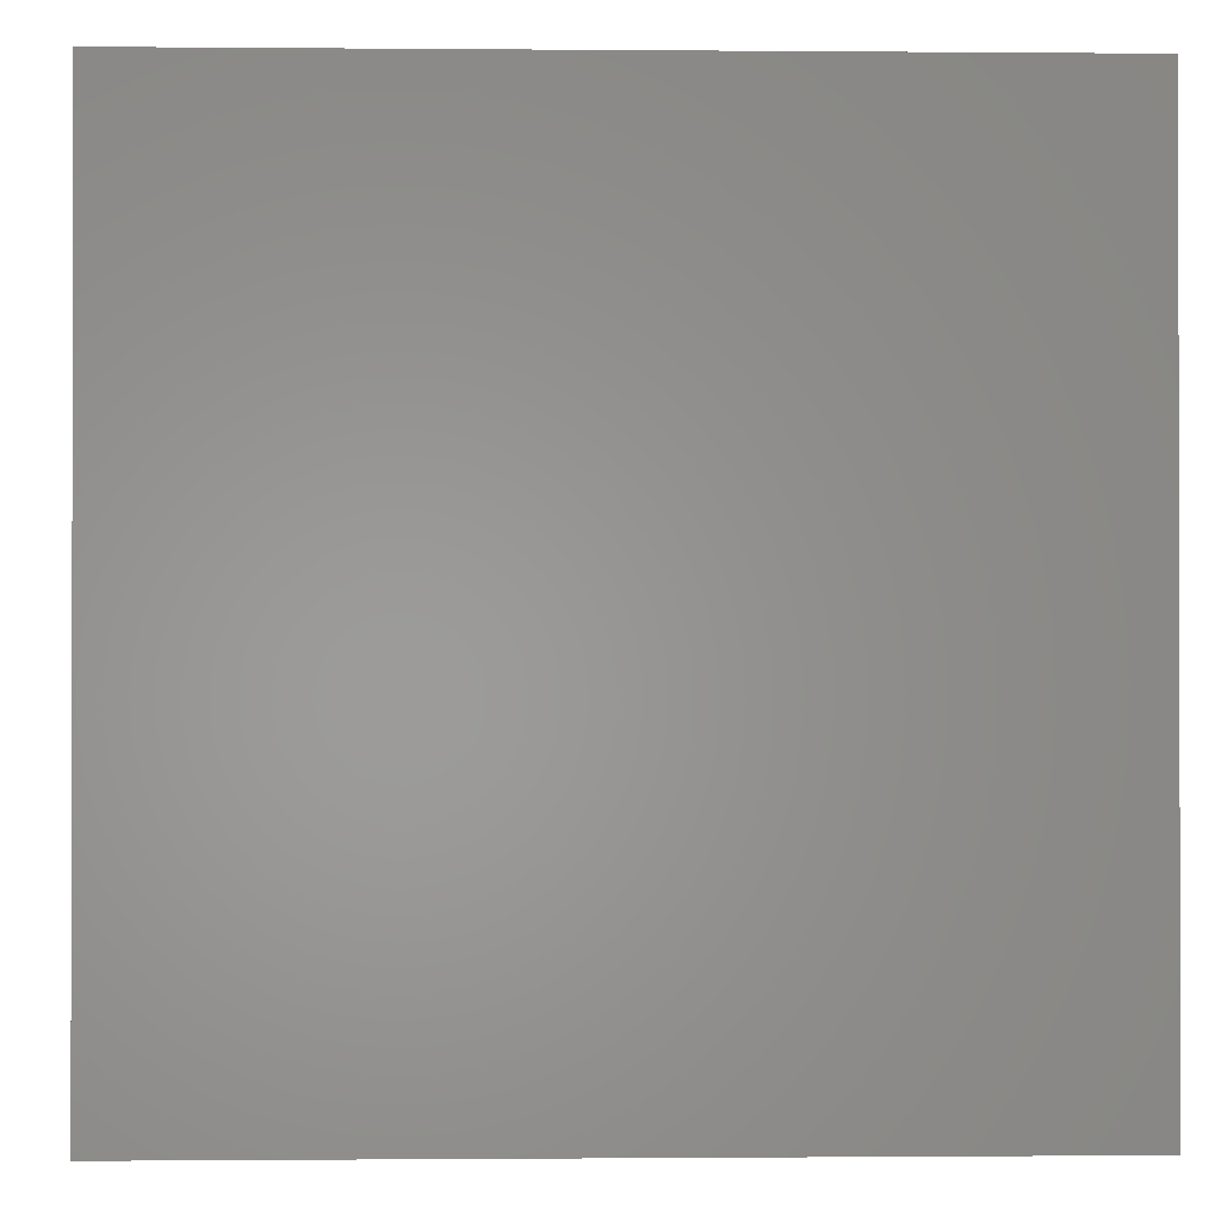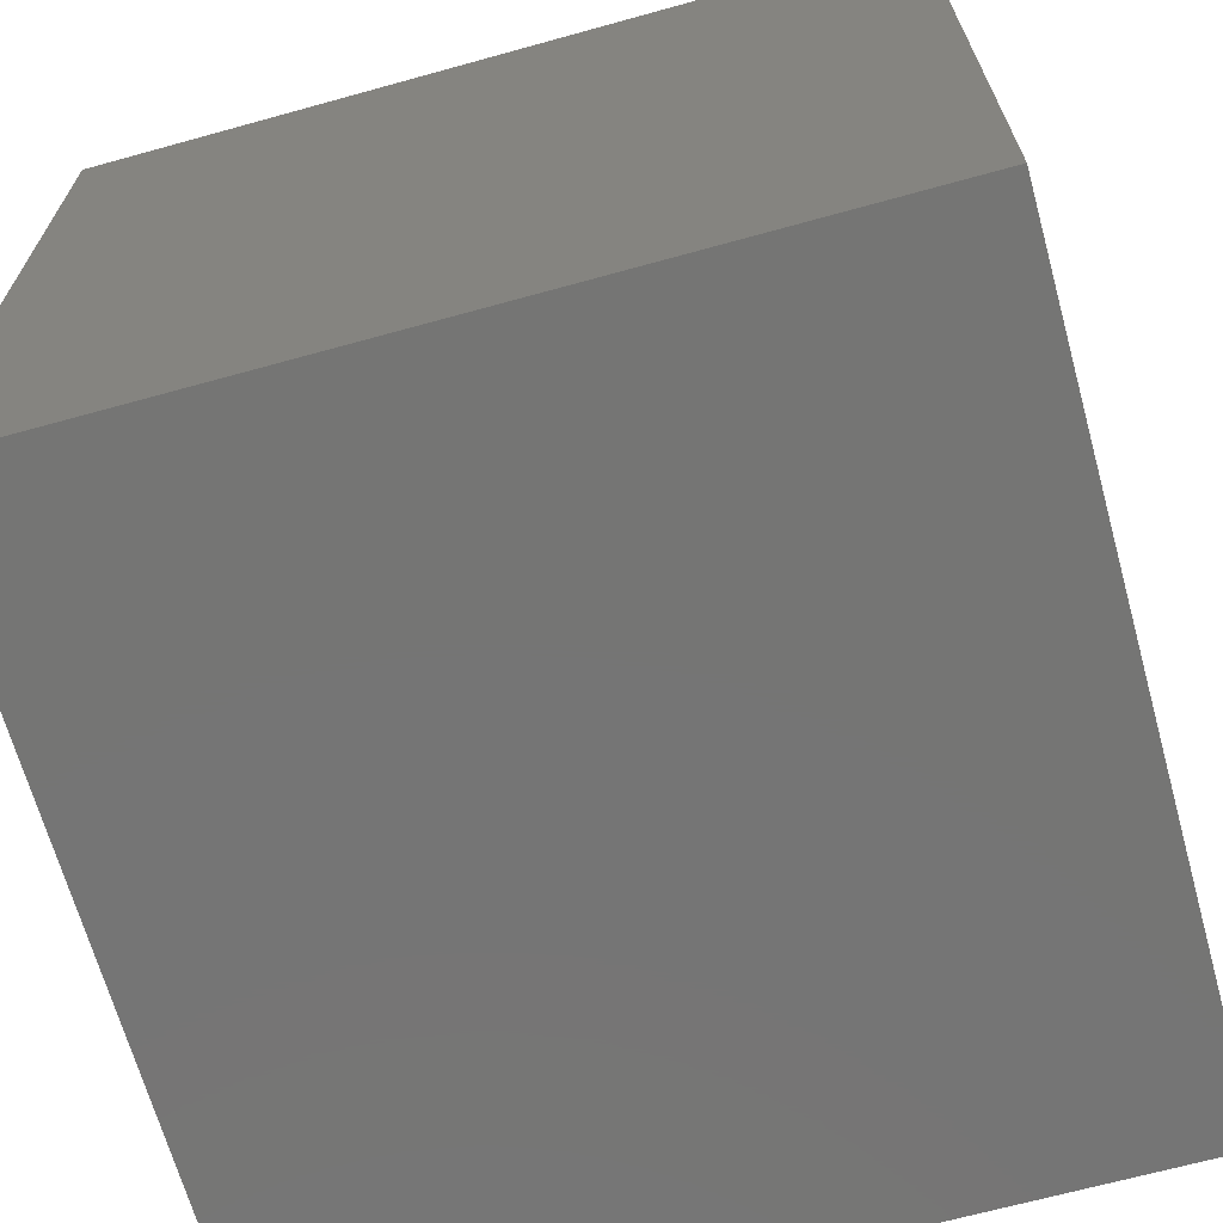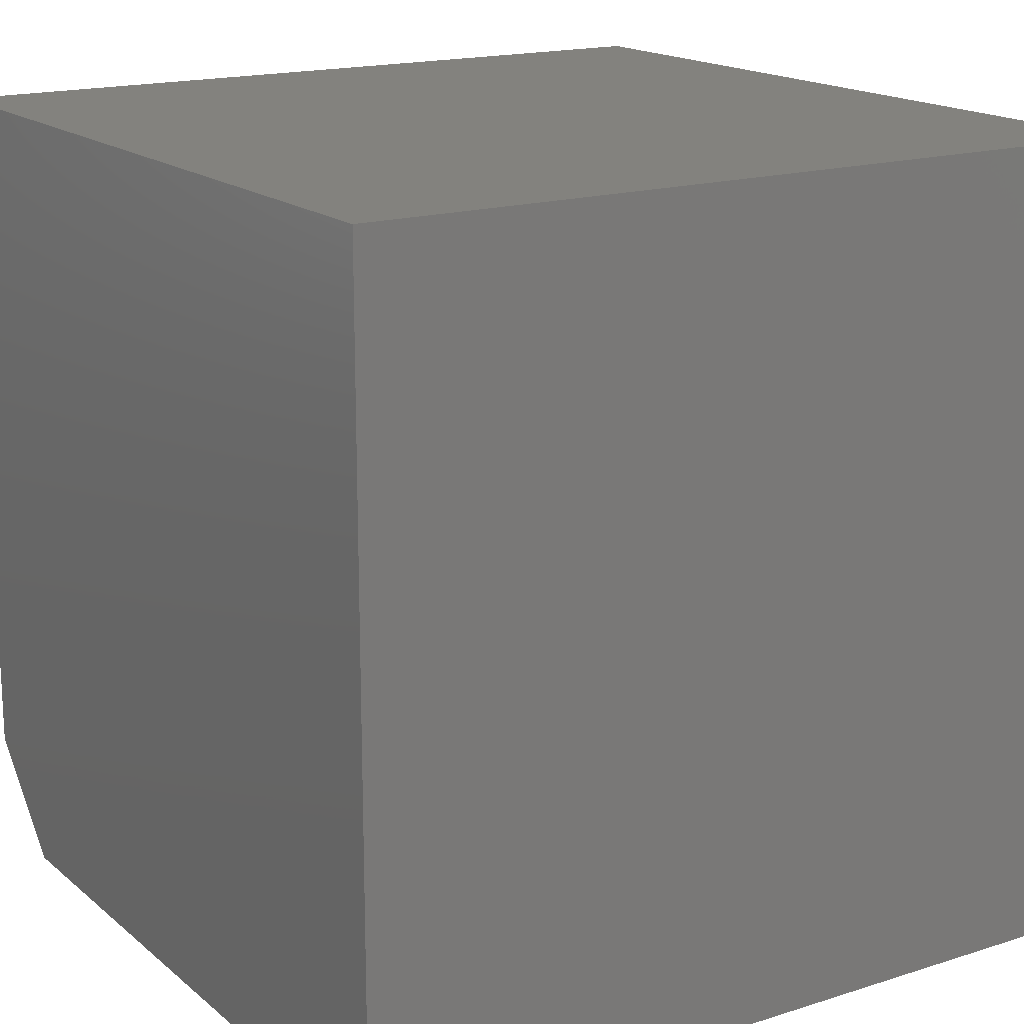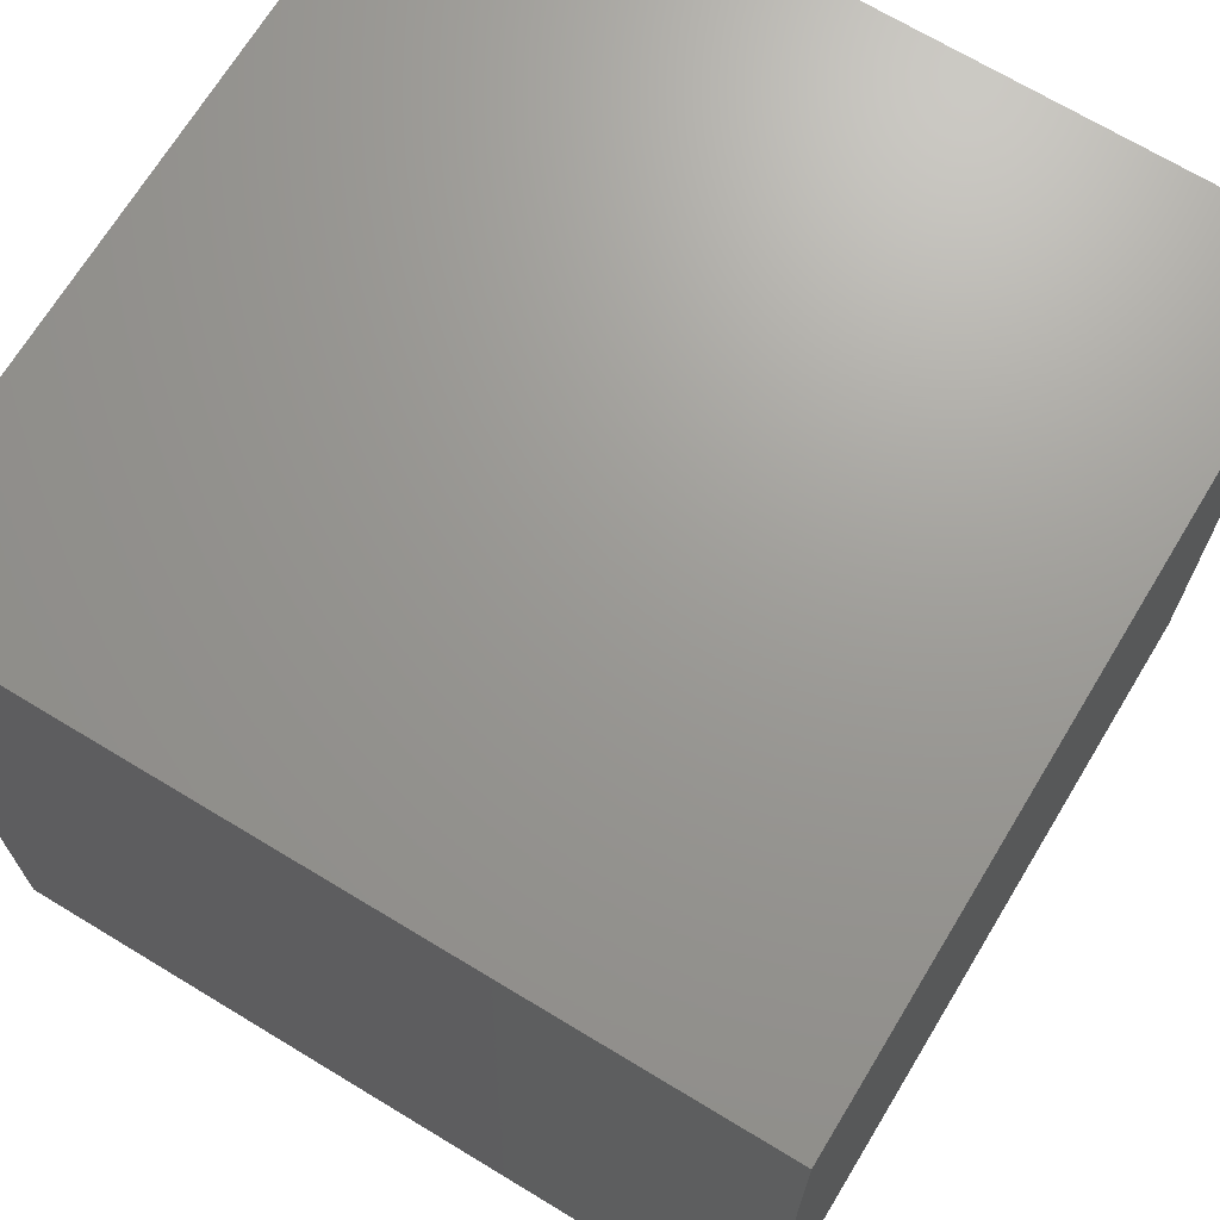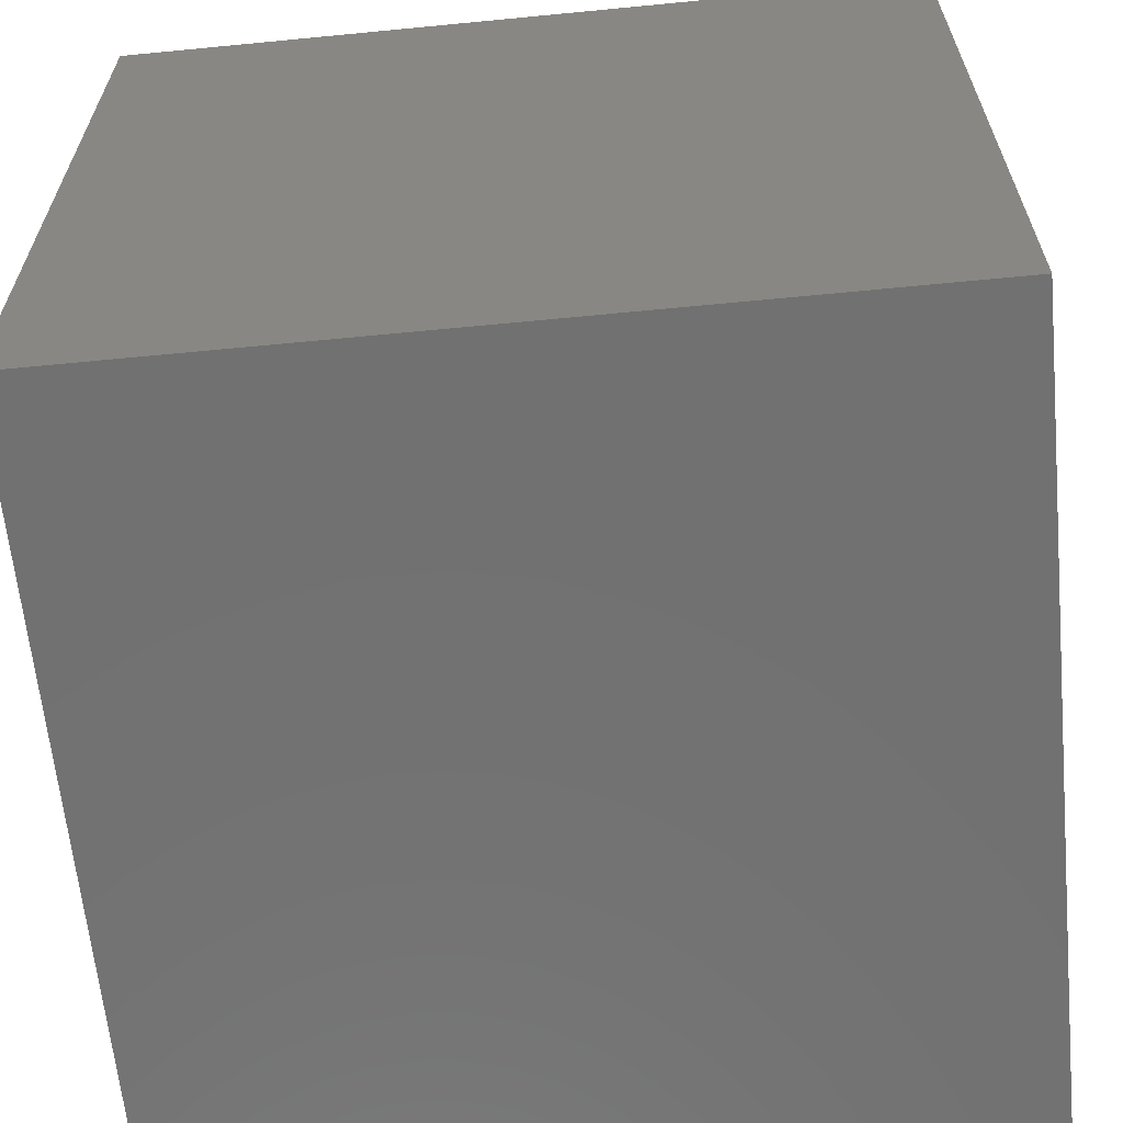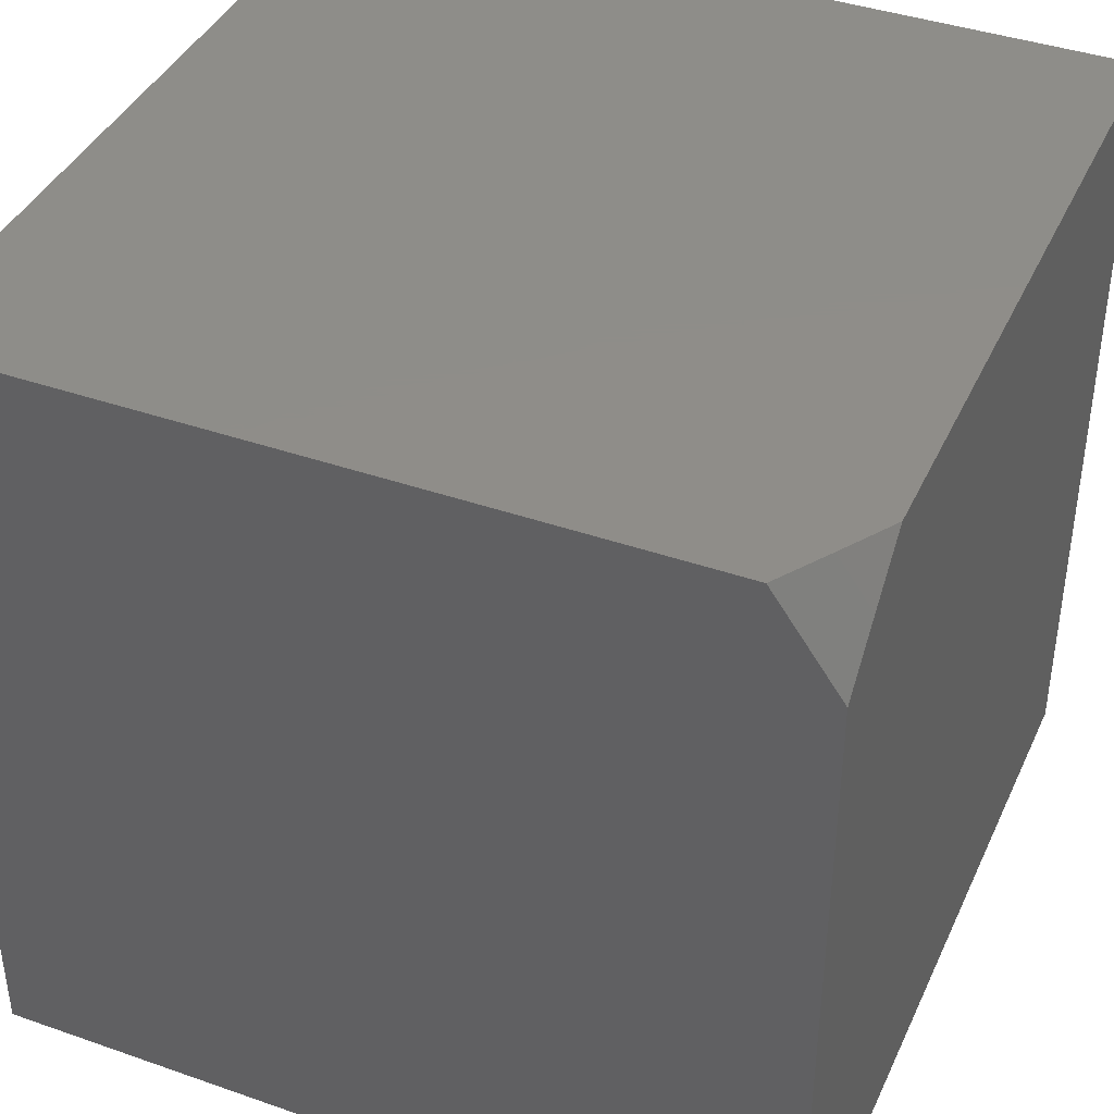
<metadata>
{"format":"stl","ext":"stl","renderer":"f3d","projection":"perspective","resolution":1024,"background":"white","views":[{"elev":-0.8,"azim":-91.9,"up":"+Z"},{"elev":-67.4,"azim":-164.5,"up":"+Z"},{"elev":17.0,"azim":147.5,"up":"+Y"},{"elev":69.5,"azim":-148.8,"up":"+Z"},{"elev":-63.3,"azim":-84.4,"up":"+Z"},{"elev":40.4,"azim":23.2,"up":"+Z"}]}
</metadata>
<code>
# stl→obj: 12 verts, 20 faces
v 8 -4.87 6
v 7.958 -4.935 6
v 8 -4.935 5.94
v 8 -5 5.88
v 7.916 -5 6
v 7 -5 6
v 7 -5 5
v 8 -5 5
v 7 -4 6
v 8 -4 6
v 8 -4 5
v 7 -4 5
f 1 2 3
f 3 2 4
f 4 2 5
f 5 6 4
f 4 6 7
f 4 7 8
f 5 2 6
f 6 2 1
f 6 1 9
f 9 1 10
f 8 7 11
f 11 7 12
f 9 12 6
f 6 12 7
f 10 11 9
f 9 11 12
f 10 1 11
f 11 1 3
f 11 3 8
f 8 3 4

</code>
